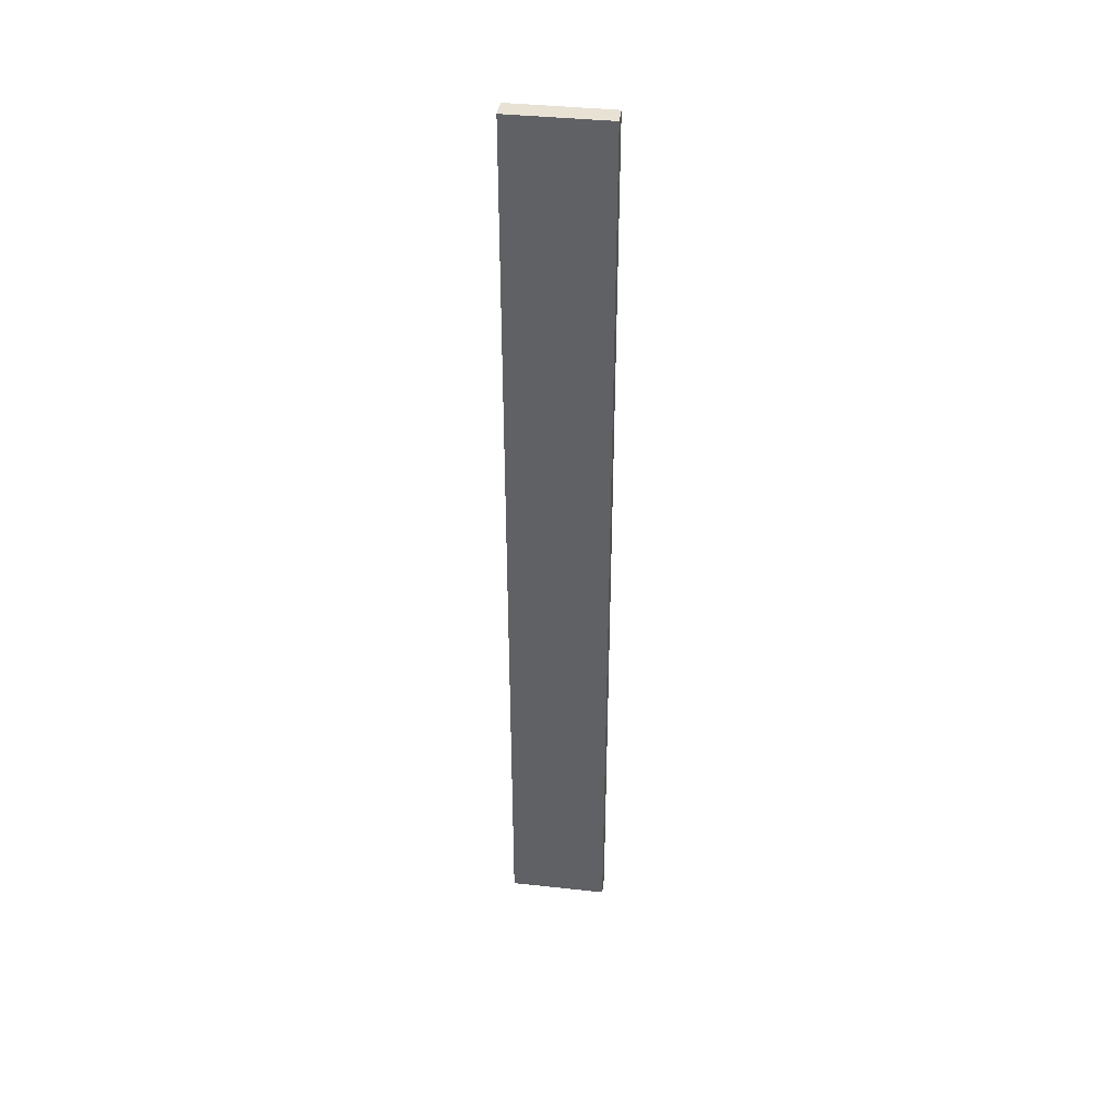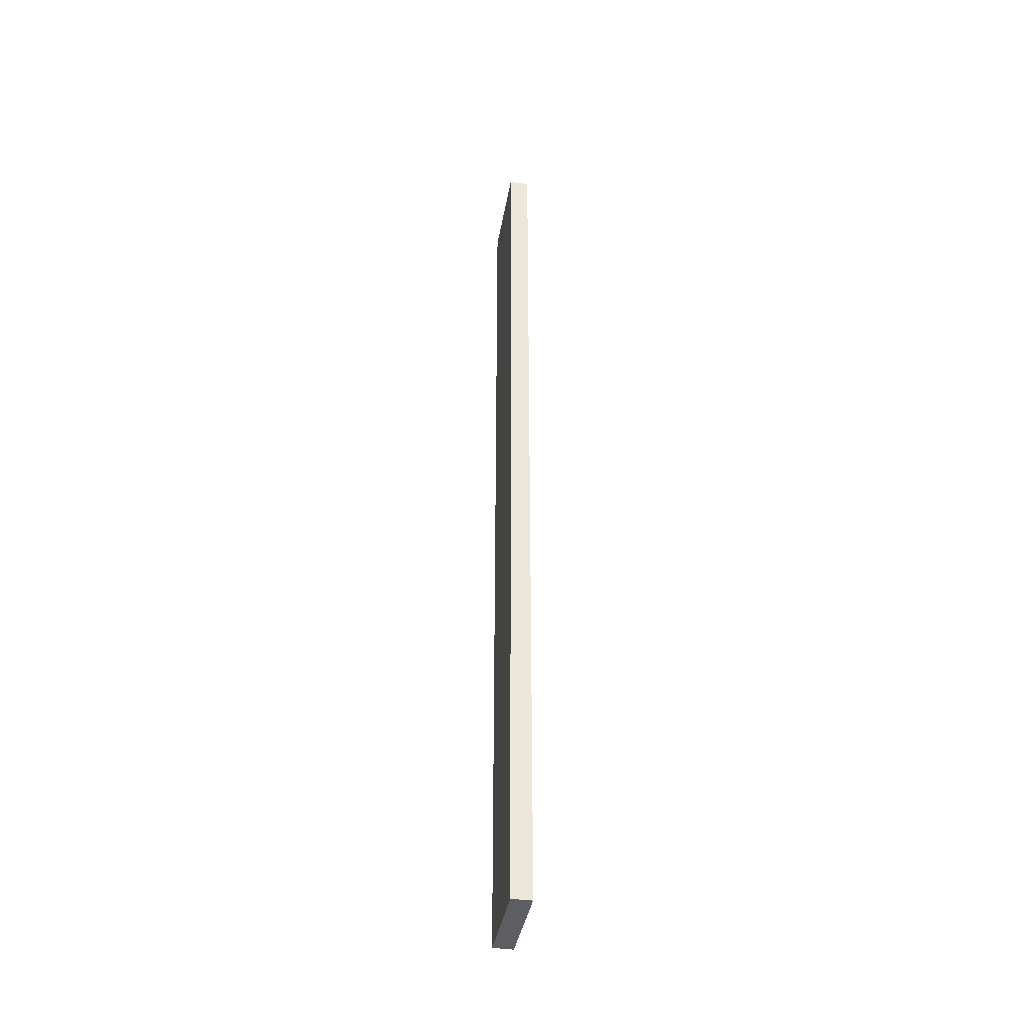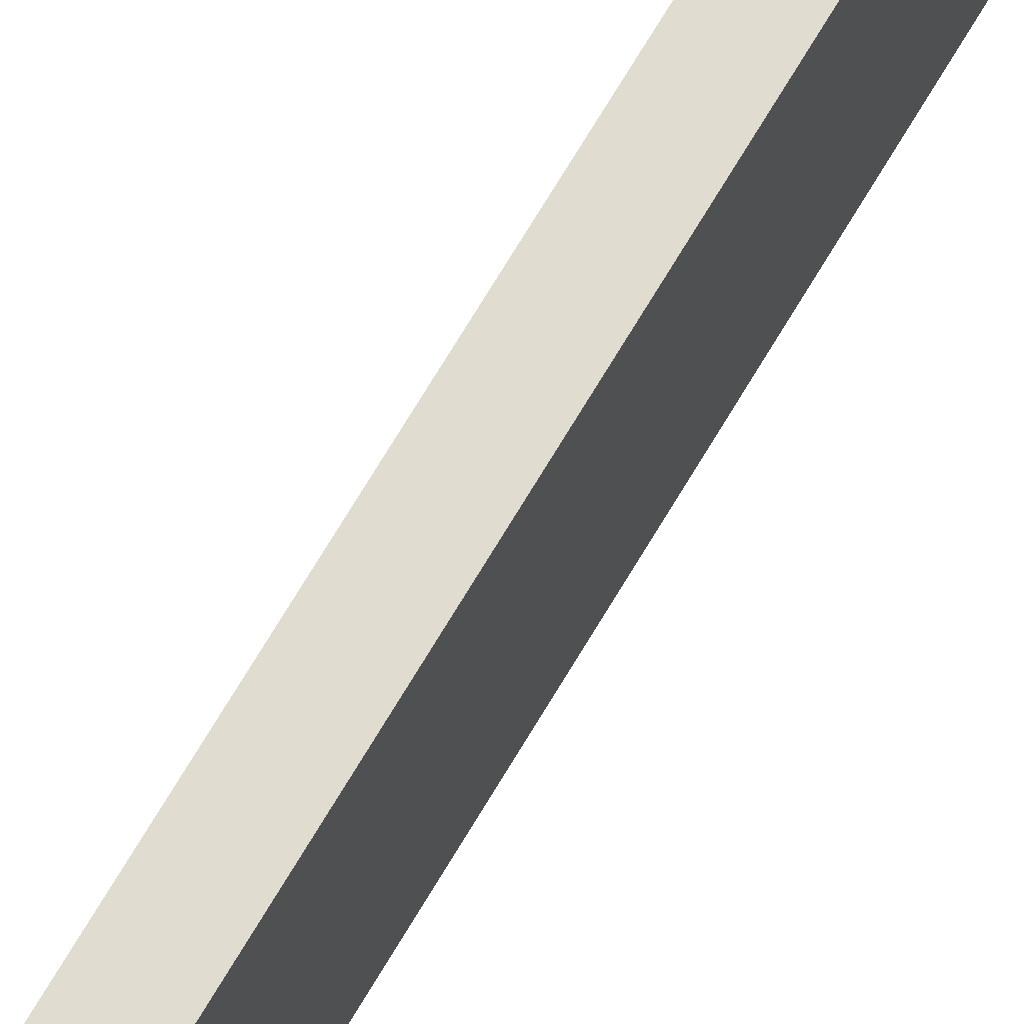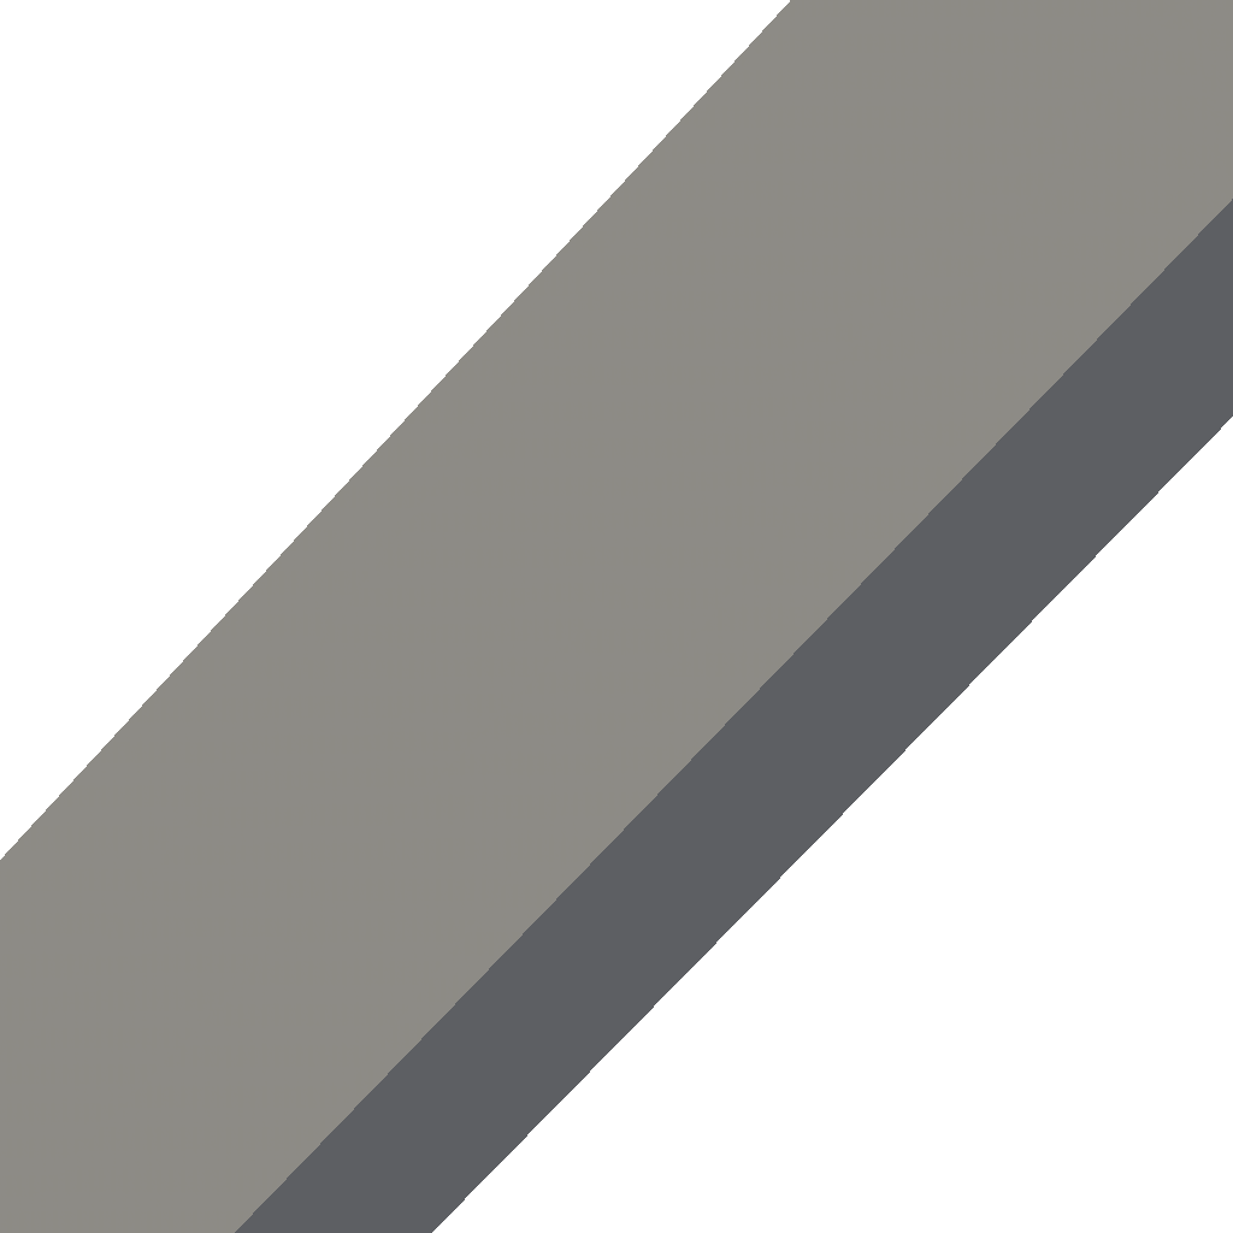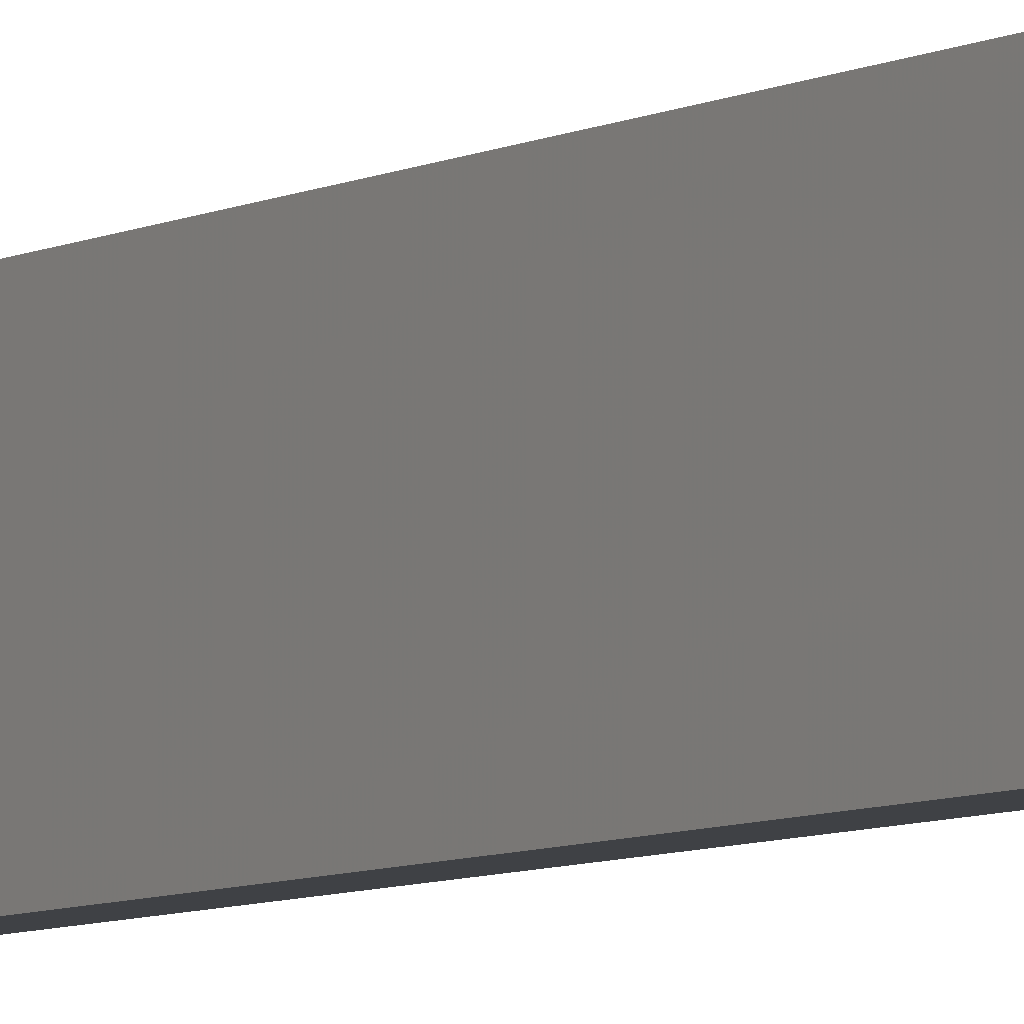
<metadata>
{"format":"obj","ext":"obj","renderer":"f3d","projection":"perspective","resolution":1024,"background":"white","views":[{"elev":39.8,"azim":-82.5,"up":"+Z"},{"elev":-39.0,"azim":-9.7,"up":"+Z"},{"elev":69.4,"azim":-149.5,"up":"+Y"},{"elev":-40.2,"azim":-31.5,"up":"+Y"},{"elev":-5.5,"azim":-29.2,"up":"+Y"}]}
</metadata>
<code>
o 2402
v 2210 1876 13.2
v 2210 1876 13.2
v 2210 1876 13.2
v 2210 1876 13.67
v 2210 1876 13.67
v 2210 1876 13.67
v 2210 1876 13.2
v 2210 1876 13.2
v 2210 1876 13.2
v 2210 1876 13.67
v 2210 1876 13.2
v 2210 1876 13.67
v 2210 1876 13.67
v 2210 1876 13.67
v 2210 1876 13.67
v 2210 1876 13.67
v 2210 1876 13.2
v 2210 1876 13.67
v 2210 1876 13.2
v 2210 1876 13.67
v 2210 1876 13.67
v 2210 1876 13.2
v 2210 1876 13.67
v 2210 1876 13.67
v 2210 1876 13.2
v 2210 1876 13.2
v 2210 1876 13.67
v 2210 1876 13.2
v 2210 1876 13.2
f 1 2 3
f 1 4 5
f 6 2 7
f 8 9 7
f 10 7 11
f 12 13 14
f 14 15 16
f 17 15 18
f 19 20 21
f 22 23 20
f 24 25 26
f 27 28 29

</code>
